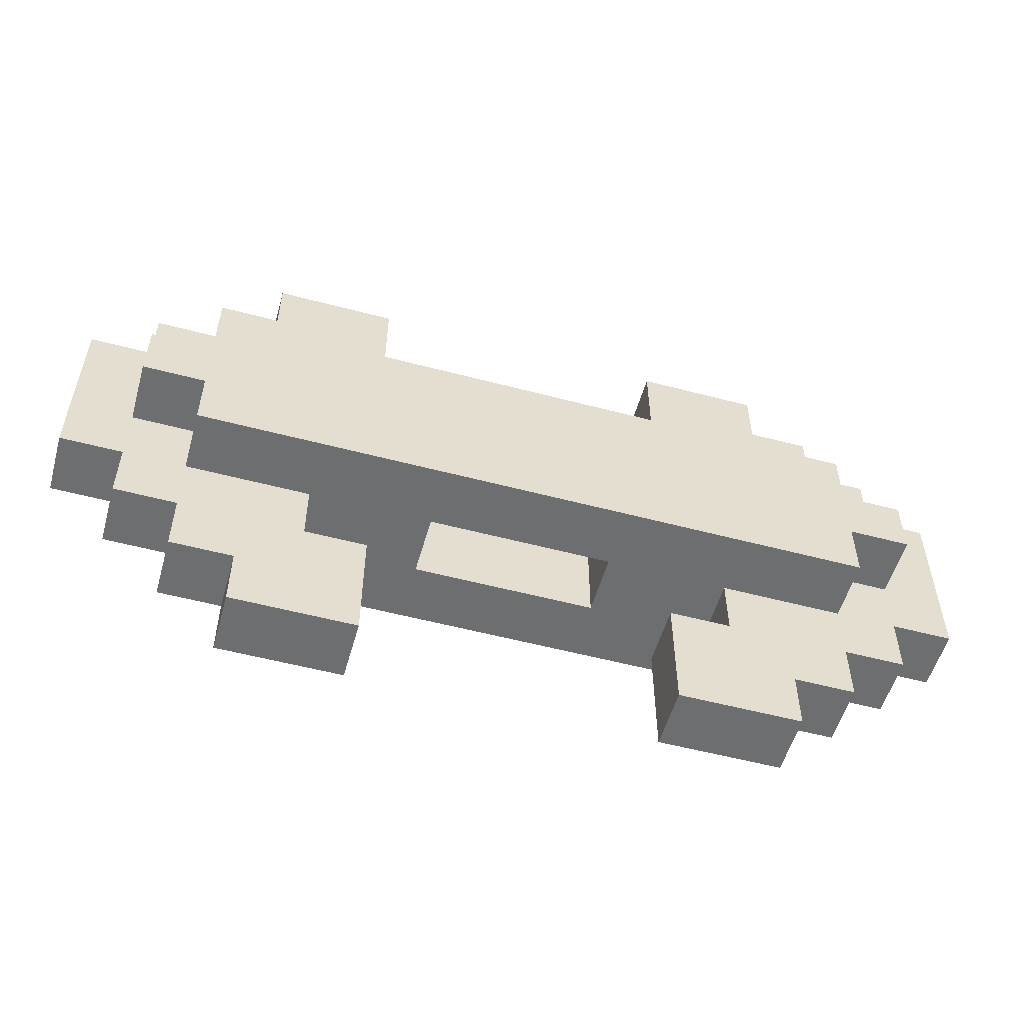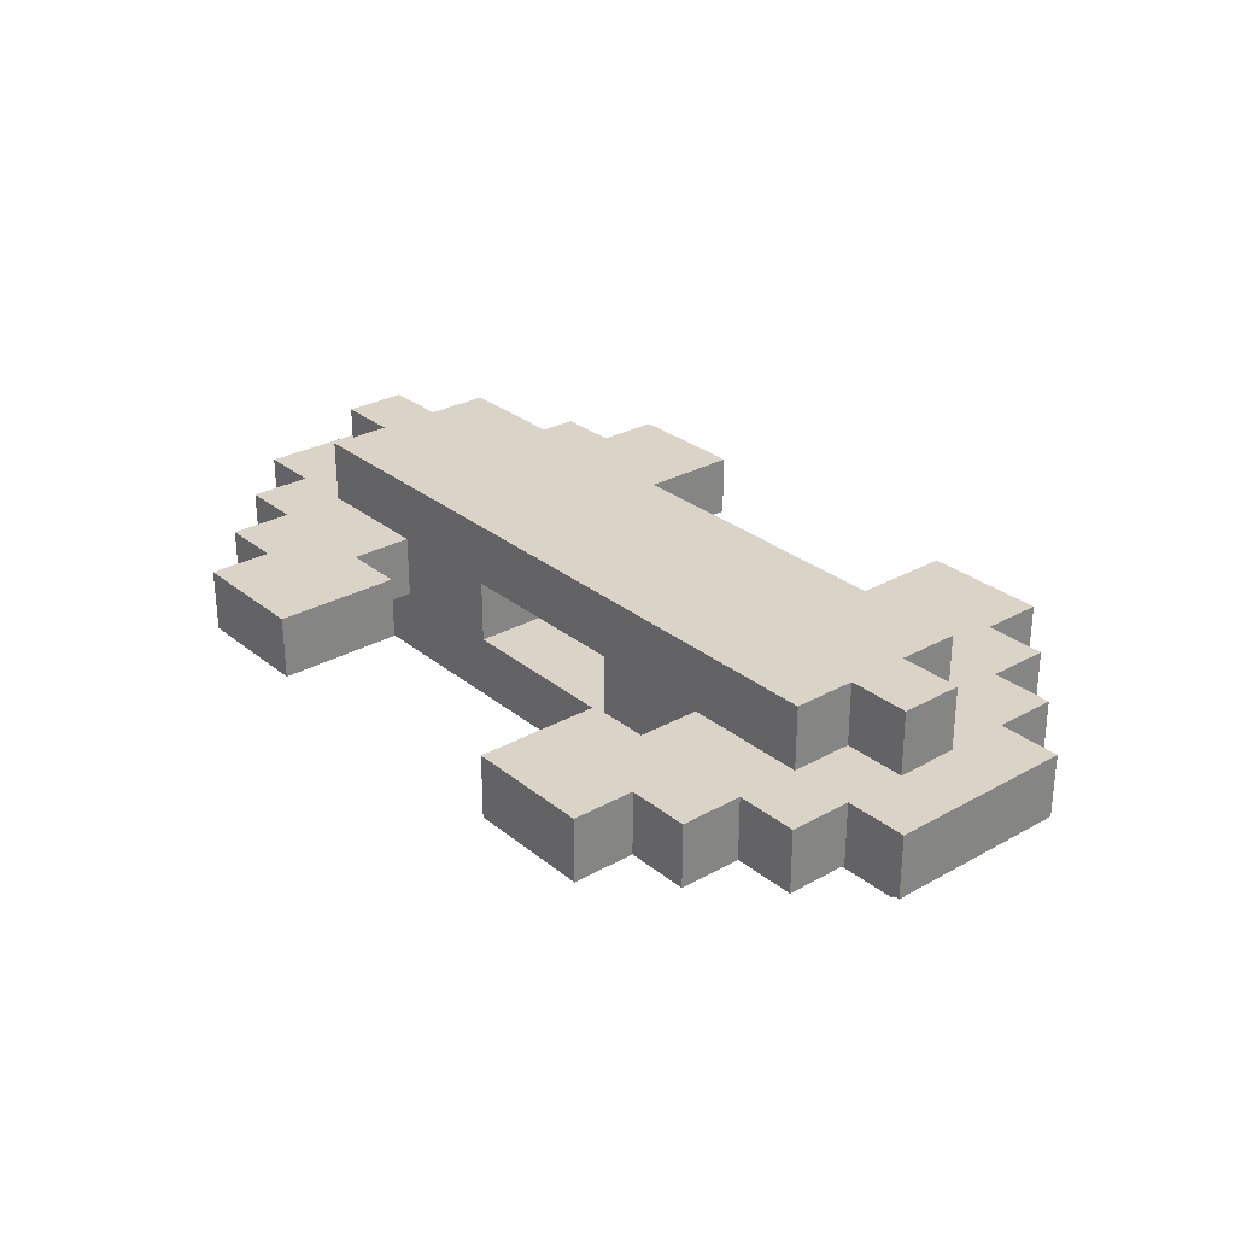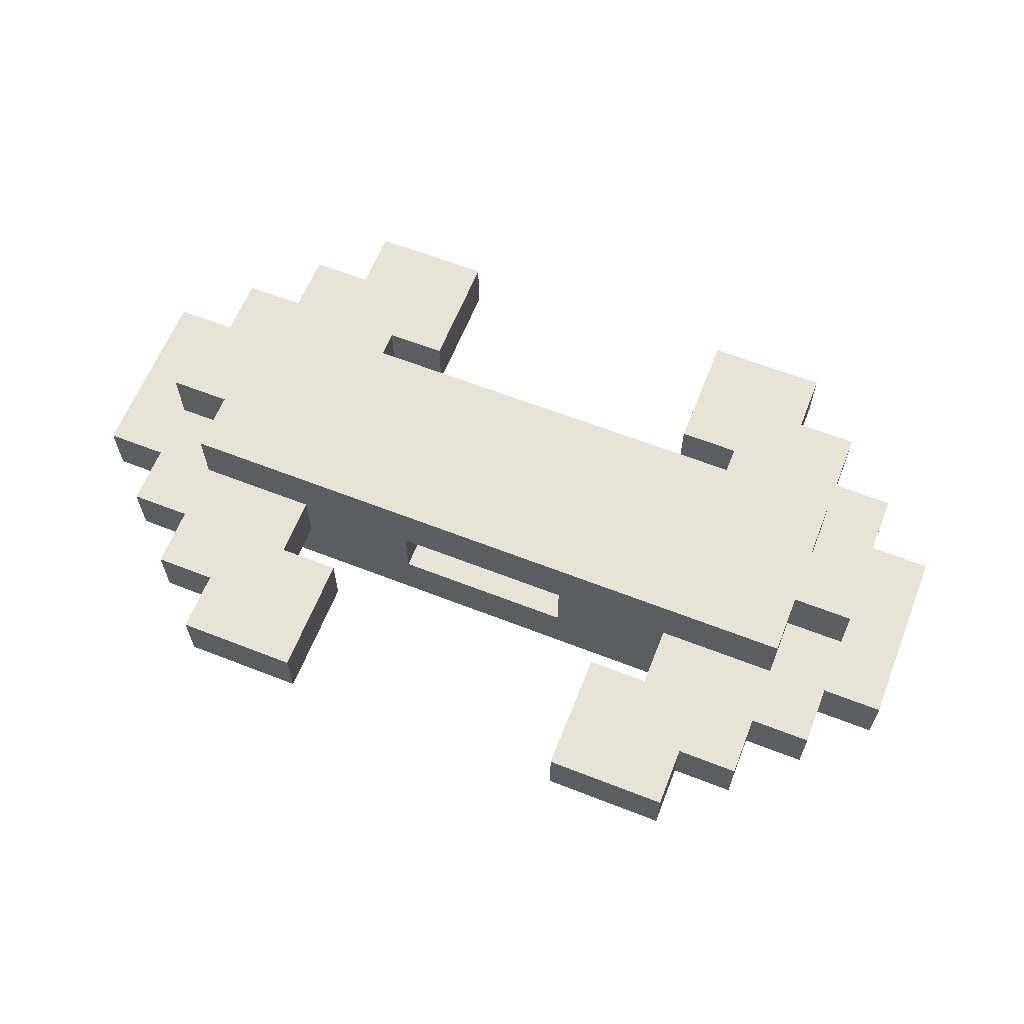
<metadata>
{"format":"obj","ext":"obj","renderer":"f3d","projection":"perspective","resolution":1024,"background":"white","views":[{"elev":-54.3,"azim":164.3,"up":"+Y"},{"elev":28.7,"azim":-129.9,"up":"+Z"},{"elev":62.7,"azim":21.6,"up":"+Z"}]}
</metadata>
<code>
o
v -0.8 0.3 0.1
v -0.8 0.3 0
v -0.8 0.6 0.1
v -0.8 0.6 0
v -0.7 0.2 0.1
v -0.7 0.2 0
v -0.7 0.3 0.1
v -0.7 0.3 0
v -0.7 0.4 0.2
v -0.7 0.4 0.1
v -0.7 0.4 0
v -0.7 0.4 -0.1
v -0.7 0.5 0.2
v -0.7 0.5 0.1
v -0.7 0.5 0
v -0.7 0.5 -0.1
v -0.7 0.6 0.1
v -0.7 0.6 0
v -0.7 0.7 0.1
v -0.7 0.7 0
v -0.6 0.1 0.1
v -0.6 0.1 0
v -0.6 0.2 0.1
v -0.6 0.2 0
v -0.6 0.3 0.2
v -0.6 0.3 0.1
v -0.6 0.3 0
v -0.6 0.3 -0.1
v -0.6 0.4 0.2
v -0.6 0.4 0.1
v -0.6 0.4 0
v -0.6 0.4 -0.1
v -0.6 0.5 0.2
v -0.6 0.5 0.1
v -0.6 0.5 0
v -0.6 0.5 -0.1
v -0.6 0.6 0.2
v -0.6 0.6 0.1
v -0.6 0.6 0
v -0.6 0.6 -0.1
v -0.6 0.7 0.1
v -0.6 0.7 0
v -0.6 0.8 0.1
v -0.6 0.8 0
v -0.5 0 0.1
v -0.5 0 0
v -0.5 0.1 0.1
v -0.5 0.1 0
v -0.5 0.8 0.1
v -0.5 0.8 0
v -0.5 0.9 0.1
v -0.5 0.9 0
v 0.1 0.3 0.1
v 0.1 0.3 0
v 0.1 0.4 0.1
v 0.1 0.4 0
v 0.1 0.5 0.1
v 0.1 0.5 0
v 0.1 0.6 0.1
v 0.1 0.6 0
v 0.2 0 0.1
v 0.2 0 0
v 0.2 0.2 0.1
v 0.2 0.2 0
v 0.2 0.7 0.1
v 0.2 0.7 0
v 0.2 0.9 0.1
v 0.2 0.9 0
v 0.3 0.2 0.1
v 0.3 0.2 0
v 0.3 0.3 0.1
v 0.3 0.3 0
v 0.3 0.6 0.1
v 0.3 0.6 0
v 0.3 0.7 0.1
v 0.3 0.7 0
v -0.4 0.2 0.1
v -0.4 0.2 0
v -0.4 0.3 0.1
v -0.4 0.3 0
v -0.4 0.6 0.1
v -0.4 0.6 0
v -0.4 0.7 0.1
v -0.4 0.7 0
v -0.3 0 0.1
v -0.3 0 0
v -0.3 0.2 0.1
v -0.3 0.2 0
v -0.3 0.7 0.1
v -0.3 0.7 0
v -0.3 0.9 0.1
v -0.3 0.9 0
v -0.2 0.3 0.1
v -0.2 0.3 0
v -0.2 0.4 0.1
v -0.2 0.4 0
v -0.2 0.5 0.1
v -0.2 0.5 0
v -0.2 0.6 0.1
v -0.2 0.6 0
v 0.4 0 0.1
v 0.4 0 0
v 0.4 0.1 0.1
v 0.4 0.1 0
v 0.4 0.8 0.1
v 0.4 0.8 0
v 0.4 0.9 0.1
v 0.4 0.9 0
v 0.5 0.1 0.1
v 0.5 0.1 0
v 0.5 0.2 0.1
v 0.5 0.2 0
v 0.5 0.3 0.2
v 0.5 0.3 0.1
v 0.5 0.3 0
v 0.5 0.3 -0.1
v 0.5 0.4 0.2
v 0.5 0.4 0.1
v 0.5 0.4 0
v 0.5 0.4 -0.1
v 0.5 0.5 0.2
v 0.5 0.5 0.1
v 0.5 0.5 0
v 0.5 0.5 -0.1
v 0.5 0.6 0.2
v 0.5 0.6 0.1
v 0.5 0.6 0
v 0.5 0.6 -0.1
v 0.5 0.7 0.1
v 0.5 0.7 0
v 0.5 0.8 0.1
v 0.5 0.8 0
v 0.6 0.2 0.1
v 0.6 0.2 0
v 0.6 0.3 0.1
v 0.6 0.3 0
v 0.6 0.4 0.2
v 0.6 0.4 0.1
v 0.6 0.4 0
v 0.6 0.4 -0.1
v 0.6 0.5 0.2
v 0.6 0.5 0.1
v 0.6 0.5 0
v 0.6 0.5 -0.1
v 0.6 0.6 0.1
v 0.6 0.6 0
v 0.6 0.7 0.1
v 0.6 0.7 0
v 0.7 0.3 0.1
v 0.7 0.3 0
v 0.7 0.6 0.1
v 0.7 0.6 0
v -0.7 0.4 0.2
v -0.7 0.5 0.2
v -0.6 0.3 0.2
v -0.6 0.4 0.2
v -0.6 0.5 0.2
v -0.6 0.6 0.2
v -0.2 0.3 0.2
v -0.2 0.4 0.2
v -0.2 0.5 0.2
v -0.2 0.6 0.2
v -0.1 0.3 0.2
v -0.1 0.4 0.2
v -0.1 0.5 0.2
v -0.1 0.6 0.2
v 0 0.3 0.2
v 0 0.4 0.2
v 0 0.5 0.2
v 0 0.6 0.2
v 0.1 0.3 0.2
v 0.1 0.4 0.2
v 0.1 0.5 0.2
v 0.1 0.6 0.2
v 0.5 0.3 0.2
v 0.5 0.4 0.2
v 0.5 0.5 0.2
v 0.5 0.6 0.2
v 0.6 0.4 0.2
v 0.6 0.5 0.2
v -0.8 0.3 0.1
v -0.8 0.6 0.1
v -0.7 0.2 0.1
v -0.7 0.3 0.1
v -0.7 0.4 0.1
v -0.7 0.5 0.1
v -0.7 0.6 0.1
v -0.7 0.7 0.1
v -0.6 0.1 0.1
v -0.6 0.2 0.1
v -0.6 0.3 0.1
v -0.6 0.4 0.1
v -0.6 0.5 0.1
v -0.6 0.6 0.1
v -0.6 0.7 0.1
v -0.6 0.8 0.1
v -0.5 0 0.1
v -0.5 0.1 0.1
v -0.5 0.8 0.1
v -0.5 0.9 0.1
v -0.4 0.2 0.1
v -0.4 0.3 0.1
v -0.4 0.6 0.1
v -0.4 0.7 0.1
v -0.3 0 0.1
v -0.3 0.2 0.1
v -0.3 0.7 0.1
v -0.3 0.9 0.1
v 0.2 0 0.1
v 0.2 0.2 0.1
v 0.2 0.7 0.1
v 0.2 0.9 0.1
v 0.3 0.2 0.1
v 0.3 0.3 0.1
v 0.3 0.6 0.1
v 0.3 0.7 0.1
v 0.4 0 0.1
v 0.4 0.1 0.1
v 0.4 0.8 0.1
v 0.4 0.9 0.1
v 0.5 0.1 0.1
v 0.5 0.2 0.1
v 0.5 0.3 0.1
v 0.5 0.4 0.1
v 0.5 0.5 0.1
v 0.5 0.6 0.1
v 0.5 0.7 0.1
v 0.5 0.8 0.1
v 0.6 0.2 0.1
v 0.6 0.3 0.1
v 0.6 0.4 0.1
v 0.6 0.5 0.1
v 0.6 0.6 0.1
v 0.6 0.7 0.1
v 0.7 0.3 0.1
v 0.7 0.6 0.1
v -0.2 0.3 0
v -0.2 0.4 0
v -0.2 0.5 0
v -0.2 0.6 0
v -0.1 0.3 0
v -0.1 0.4 0
v -0.1 0.5 0
v -0.1 0.6 0
v 0 0.3 0
v 0 0.4 0
v 0 0.5 0
v 0 0.6 0
v 0.1 0.3 0
v 0.1 0.4 0
v 0.1 0.5 0
v 0.1 0.6 0
v -0.2 0.3 0.1
v -0.2 0.4 0.1
v -0.2 0.5 0.1
v -0.2 0.6 0.1
v -0.1 0.3 0.1
v -0.1 0.4 0.1
v -0.1 0.5 0.1
v -0.1 0.6 0.1
v 0 0.3 0.1
v 0 0.4 0.1
v 0 0.5 0.1
v 0 0.6 0.1
v 0.1 0.3 0.1
v 0.1 0.4 0.1
v 0.1 0.5 0.1
v 0.1 0.6 0.1
v -0.8 0.3 0
v -0.8 0.6 0
v -0.7 0.2 0
v -0.7 0.3 0
v -0.7 0.4 0
v -0.7 0.5 0
v -0.7 0.6 0
v -0.7 0.7 0
v -0.6 0.1 0
v -0.6 0.2 0
v -0.6 0.3 0
v -0.6 0.4 0
v -0.6 0.5 0
v -0.6 0.6 0
v -0.6 0.7 0
v -0.6 0.8 0
v -0.5 0 0
v -0.5 0.1 0
v -0.5 0.8 0
v -0.5 0.9 0
v -0.4 0.2 0
v -0.4 0.3 0
v -0.4 0.6 0
v -0.4 0.7 0
v -0.3 0 0
v -0.3 0.2 0
v -0.3 0.7 0
v -0.3 0.9 0
v 0.2 0 0
v 0.2 0.2 0
v 0.2 0.7 0
v 0.2 0.9 0
v 0.3 0.2 0
v 0.3 0.3 0
v 0.3 0.6 0
v 0.3 0.7 0
v 0.4 0 0
v 0.4 0.1 0
v 0.4 0.8 0
v 0.4 0.9 0
v 0.5 0.1 0
v 0.5 0.2 0
v 0.5 0.3 0
v 0.5 0.4 0
v 0.5 0.5 0
v 0.5 0.6 0
v 0.5 0.7 0
v 0.5 0.8 0
v 0.6 0.2 0
v 0.6 0.3 0
v 0.6 0.4 0
v 0.6 0.5 0
v 0.6 0.6 0
v 0.6 0.7 0
v 0.7 0.3 0
v 0.7 0.6 0
v -0.7 0.4 -0.1
v -0.7 0.5 -0.1
v -0.6 0.3 -0.1
v -0.6 0.4 -0.1
v -0.6 0.5 -0.1
v -0.6 0.6 -0.1
v -0.2 0.3 -0.1
v -0.2 0.4 -0.1
v -0.2 0.5 -0.1
v -0.2 0.6 -0.1
v -0.1 0.3 -0.1
v -0.1 0.4 -0.1
v -0.1 0.5 -0.1
v -0.1 0.6 -0.1
v 0 0.3 -0.1
v 0 0.4 -0.1
v 0 0.5 -0.1
v 0 0.6 -0.1
v 0.1 0.3 -0.1
v 0.1 0.4 -0.1
v 0.1 0.5 -0.1
v 0.1 0.6 -0.1
v 0.5 0.3 -0.1
v 0.5 0.4 -0.1
v 0.5 0.5 -0.1
v 0.5 0.6 -0.1
v 0.6 0.4 -0.1
v 0.6 0.5 -0.1
v -0.5 0 0.1
v -0.3 0 0.1
v 0.2 0 0.1
v 0.4 0 0.1
v -0.5 0 0
v -0.3 0 0
v 0.2 0 0
v 0.4 0 0
v -0.6 0.1 0.1
v -0.5 0.1 0.1
v 0.4 0.1 0.1
v 0.5 0.1 0.1
v -0.6 0.1 0
v -0.5 0.1 0
v 0.4 0.1 0
v 0.5 0.1 0
v -0.7 0.2 0.1
v -0.6 0.2 0.1
v 0.5 0.2 0.1
v 0.6 0.2 0.1
v -0.7 0.2 0
v -0.6 0.2 0
v 0.5 0.2 0
v 0.6 0.2 0
v -0.6 0.3 0.2
v -0.2 0.3 0.2
v -0.1 0.3 0.2
v 0 0.3 0.2
v 0.1 0.3 0.2
v 0.5 0.3 0.2
v -0.8 0.3 0.1
v -0.7 0.3 0.1
v -0.6 0.3 0.1
v -0.4 0.3 0.1
v -0.3 0.3 0.1
v -0.2 0.3 0.1
v -0.1 0.3 0.1
v 0 0.3 0.1
v 0.1 0.3 0.1
v 0.3 0.3 0.1
v 0.5 0.3 0.1
v 0.6 0.3 0.1
v 0.7 0.3 0.1
v -0.8 0.3 0
v -0.7 0.3 0
v -0.6 0.3 0
v -0.4 0.3 0
v -0.3 0.3 0
v -0.2 0.3 0
v -0.1 0.3 0
v 0 0.3 0
v 0.1 0.3 0
v 0.3 0.3 0
v 0.5 0.3 0
v 0.6 0.3 0
v 0.7 0.3 0
v -0.6 0.3 -0.1
v -0.2 0.3 -0.1
v -0.1 0.3 -0.1
v 0 0.3 -0.1
v 0.1 0.3 -0.1
v 0.5 0.3 -0.1
v -0.7 0.4 0.2
v -0.6 0.4 0.2
v 0.5 0.4 0.2
v 0.6 0.4 0.2
v -0.7 0.4 0.1
v -0.6 0.4 0.1
v 0.5 0.4 0.1
v 0.6 0.4 0.1
v -0.7 0.4 0
v -0.6 0.4 0
v 0.5 0.4 0
v 0.6 0.4 0
v -0.7 0.4 -0.1
v -0.6 0.4 -0.1
v 0.5 0.4 -0.1
v 0.6 0.4 -0.1
v -0.4 0.7 0.1
v -0.3 0.7 0.1
v 0.2 0.7 0.1
v 0.3 0.7 0.1
v -0.4 0.7 0
v -0.3 0.7 0
v 0.2 0.7 0
v 0.3 0.7 0
v -0.4 0.2 0.1
v -0.3 0.2 0.1
v 0.2 0.2 0.1
v 0.3 0.2 0.1
v -0.4 0.2 0
v -0.3 0.2 0
v 0.2 0.2 0
v 0.3 0.2 0
v -0.7 0.5 0.2
v -0.6 0.5 0.2
v 0.5 0.5 0.2
v 0.6 0.5 0.2
v -0.7 0.5 0.1
v -0.6 0.5 0.1
v 0.5 0.5 0.1
v 0.6 0.5 0.1
v -0.7 0.5 0
v -0.6 0.5 0
v 0.5 0.5 0
v 0.6 0.5 0
v -0.7 0.5 -0.1
v -0.6 0.5 -0.1
v 0.5 0.5 -0.1
v 0.6 0.5 -0.1
v -0.6 0.6 0.2
v -0.2 0.6 0.2
v -0.1 0.6 0.2
v 0 0.6 0.2
v 0.1 0.6 0.2
v 0.5 0.6 0.2
v -0.8 0.6 0.1
v -0.7 0.6 0.1
v -0.6 0.6 0.1
v -0.4 0.6 0.1
v -0.2 0.6 0.1
v -0.1 0.6 0.1
v 0 0.6 0.1
v 0.1 0.6 0.1
v 0.3 0.6 0.1
v 0.5 0.6 0.1
v 0.6 0.6 0.1
v 0.7 0.6 0.1
v -0.8 0.6 0
v -0.7 0.6 0
v -0.6 0.6 0
v -0.4 0.6 0
v -0.2 0.6 0
v -0.1 0.6 0
v 0 0.6 0
v 0.1 0.6 0
v 0.3 0.6 0
v 0.5 0.6 0
v 0.6 0.6 0
v 0.7 0.6 0
v -0.6 0.6 -0.1
v -0.2 0.6 -0.1
v -0.1 0.6 -0.1
v 0 0.6 -0.1
v 0.1 0.6 -0.1
v 0.5 0.6 -0.1
v -0.7 0.7 0.1
v -0.6 0.7 0.1
v 0.5 0.7 0.1
v 0.6 0.7 0.1
v -0.7 0.7 0
v -0.6 0.7 0
v 0.5 0.7 0
v 0.6 0.7 0
v -0.6 0.8 0.1
v -0.5 0.8 0.1
v 0.4 0.8 0.1
v 0.5 0.8 0.1
v -0.6 0.8 0
v -0.5 0.8 0
v 0.4 0.8 0
v 0.5 0.8 0
v -0.5 0.9 0.1
v -0.3 0.9 0.1
v 0.2 0.9 0.1
v 0.4 0.9 0.1
v -0.5 0.9 0
v -0.3 0.9 0
v 0.2 0.9 0
v 0.4 0.9 0
f 3 2 1
f 4 2 3
f 7 6 5
f 8 6 7
f 13 10 9
f 14 10 13
f 15 12 11
f 16 12 15
f 19 18 17
f 20 18 19
f 23 22 21
f 24 22 23
f 29 26 25
f 30 26 29
f 31 28 27
f 32 28 31
f 37 34 33
f 38 34 37
f 39 36 35
f 40 36 39
f 43 42 41
f 44 42 43
f 47 46 45
f 48 46 47
f 51 50 49
f 52 50 51
f 55 54 53
f 56 54 55
f 57 56 55
f 58 56 57
f 59 58 57
f 60 58 59
f 63 62 61
f 64 62 63
f 67 66 65
f 68 66 67
f 71 70 69
f 72 70 71
f 75 74 73
f 76 74 75
f 77 78 79
f 79 78 80
f 81 82 83
f 83 82 84
f 85 86 87
f 87 86 88
f 89 90 91
f 91 90 92
f 93 94 95
f 95 94 96
f 95 96 97
f 97 96 98
f 97 98 99
f 99 98 100
f 101 102 103
f 103 102 104
f 105 106 107
f 107 106 108
f 109 110 111
f 111 110 112
f 113 114 117
f 117 114 118
f 115 116 119
f 119 116 120
f 121 122 125
f 125 122 126
f 123 124 127
f 127 124 128
f 129 130 131
f 131 130 132
f 133 134 135
f 135 134 136
f 137 138 141
f 141 138 142
f 139 140 143
f 143 140 144
f 145 146 147
f 147 146 148
f 149 150 151
f 151 150 152
f 156 154 153
f 157 154 156
f 159 156 155
f 159 158 157
f 159 157 156
f 160 158 159
f 161 158 160
f 162 158 161
f 163 160 159
f 164 161 160
f 164 160 163
f 165 162 161
f 165 161 164
f 166 162 165
f 167 164 163
f 168 165 164
f 168 164 167
f 169 166 165
f 169 165 168
f 170 166 169
f 171 168 167
f 172 169 168
f 172 168 171
f 173 170 169
f 173 169 172
f 174 170 173
f 175 172 171
f 175 173 172
f 175 174 173
f 176 174 175
f 177 174 176
f 178 174 177
f 179 177 176
f 180 177 179
f 184 182 181
f 185 182 184
f 186 182 185
f 187 182 186
f 190 184 183
f 190 185 184
f 191 185 190
f 192 185 191
f 193 187 186
f 193 188 187
f 194 188 193
f 195 188 194
f 198 191 190
f 198 190 189
f 199 196 195
f 199 195 194
f 201 198 197
f 201 191 198
f 202 191 201
f 203 200 199
f 203 199 194
f 204 200 203
f 205 201 197
f 206 201 205
f 207 200 204
f 208 200 207
f 213 210 209
f 216 212 211
f 217 214 213
f 217 213 209
f 218 214 217
f 219 216 215
f 219 212 216
f 220 212 219
f 221 214 218
f 222 214 221
f 223 214 222
f 226 219 215
f 227 219 226
f 228 219 227
f 229 224 223
f 229 223 222
f 230 224 229
f 231 224 230
f 232 227 226
f 232 226 225
f 233 227 232
f 234 227 233
f 235 231 230
f 235 233 232
f 235 232 231
f 236 233 235
f 241 238 237
f 242 239 238
f 242 238 241
f 243 240 239
f 243 239 242
f 244 240 243
f 245 242 241
f 246 243 242
f 246 242 245
f 247 244 243
f 247 243 246
f 248 244 247
f 249 246 245
f 250 247 246
f 250 246 249
f 251 248 247
f 251 247 250
f 252 248 251
f 253 254 257
f 254 255 258
f 257 254 258
f 255 256 259
f 258 255 259
f 259 256 260
f 257 258 261
f 258 259 262
f 261 258 262
f 259 260 263
f 262 259 263
f 263 260 264
f 261 262 265
f 262 263 266
f 265 262 266
f 263 264 267
f 266 263 267
f 267 264 268
f 269 270 272
f 272 270 273
f 273 270 274
f 274 270 275
f 271 272 278
f 272 273 278
f 278 273 279
f 279 273 280
f 274 275 281
f 275 276 281
f 281 276 282
f 282 276 283
f 278 279 286
f 277 278 286
f 283 284 287
f 282 283 287
f 285 286 289
f 286 279 289
f 289 279 290
f 287 288 291
f 282 287 291
f 291 288 292
f 285 289 293
f 293 289 294
f 292 288 295
f 295 288 296
f 297 298 301
f 299 300 304
f 301 302 305
f 297 301 305
f 305 302 306
f 303 304 307
f 304 300 307
f 307 300 308
f 306 302 309
f 309 302 310
f 310 302 311
f 303 307 314
f 314 307 315
f 315 307 316
f 311 312 317
f 310 311 317
f 317 312 318
f 318 312 319
f 314 315 320
f 313 314 320
f 320 315 321
f 321 315 322
f 318 319 323
f 320 321 323
f 319 320 323
f 323 321 324
f 325 326 328
f 328 326 329
f 327 328 331
f 329 330 331
f 328 329 331
f 331 330 332
f 332 330 333
f 333 330 334
f 331 332 335
f 332 333 336
f 335 332 336
f 333 334 337
f 336 333 337
f 337 334 338
f 335 336 339
f 336 337 340
f 339 336 340
f 337 338 341
f 340 337 341
f 341 338 342
f 339 340 343
f 340 341 344
f 343 340 344
f 341 342 345
f 344 341 345
f 345 342 346
f 343 344 347
f 344 345 347
f 345 346 347
f 347 346 348
f 348 346 349
f 349 346 350
f 348 349 351
f 351 349 352
f 357 354 353
f 358 354 357
f 359 356 355
f 360 356 359
f 365 362 361
f 366 362 365
f 367 364 363
f 368 364 367
f 373 370 369
f 374 370 373
f 375 372 371
f 376 372 375
f 385 378 377
f 386 378 385
f 387 378 386
f 388 379 378
f 388 378 387
f 389 380 379
f 389 379 388
f 390 381 380
f 390 380 389
f 391 382 381
f 391 381 390
f 392 382 391
f 393 382 392
f 396 384 383
f 397 384 396
f 399 387 386
f 400 388 387
f 400 387 399
f 401 388 400
f 404 392 391
f 405 392 404
f 407 395 394
f 408 395 407
f 409 399 398
f 409 400 399
f 409 401 400
f 410 402 401
f 410 401 409
f 411 403 402
f 411 402 410
f 412 404 403
f 412 403 411
f 413 406 405
f 413 404 412
f 413 405 404
f 414 406 413
f 419 416 415
f 420 416 419
f 421 418 417
f 422 418 421
f 427 424 423
f 428 424 427
f 429 426 425
f 430 426 429
f 435 432 431
f 436 432 435
f 437 434 433
f 438 434 437
f 439 440 443
f 443 440 444
f 441 442 445
f 445 442 446
f 447 448 451
f 451 448 452
f 449 450 453
f 453 450 454
f 455 456 459
f 459 456 460
f 457 458 461
f 461 458 462
f 463 464 471
f 471 464 472
f 464 465 473
f 472 464 473
f 465 466 474
f 473 465 474
f 466 467 475
f 474 466 475
f 467 468 476
f 475 467 476
f 476 468 477
f 477 468 478
f 469 470 481
f 481 470 482
f 472 473 484
f 484 473 485
f 476 477 488
f 488 477 489
f 479 480 491
f 491 480 492
f 483 484 493
f 484 485 493
f 485 486 494
f 493 485 494
f 486 487 495
f 494 486 495
f 487 488 496
f 495 487 496
f 489 490 497
f 496 488 497
f 488 489 497
f 497 490 498
f 499 500 503
f 503 500 504
f 501 502 505
f 505 502 506
f 507 508 511
f 511 508 512
f 509 510 513
f 513 510 514
f 515 516 519
f 519 516 520
f 517 518 521
f 521 518 522

</code>
